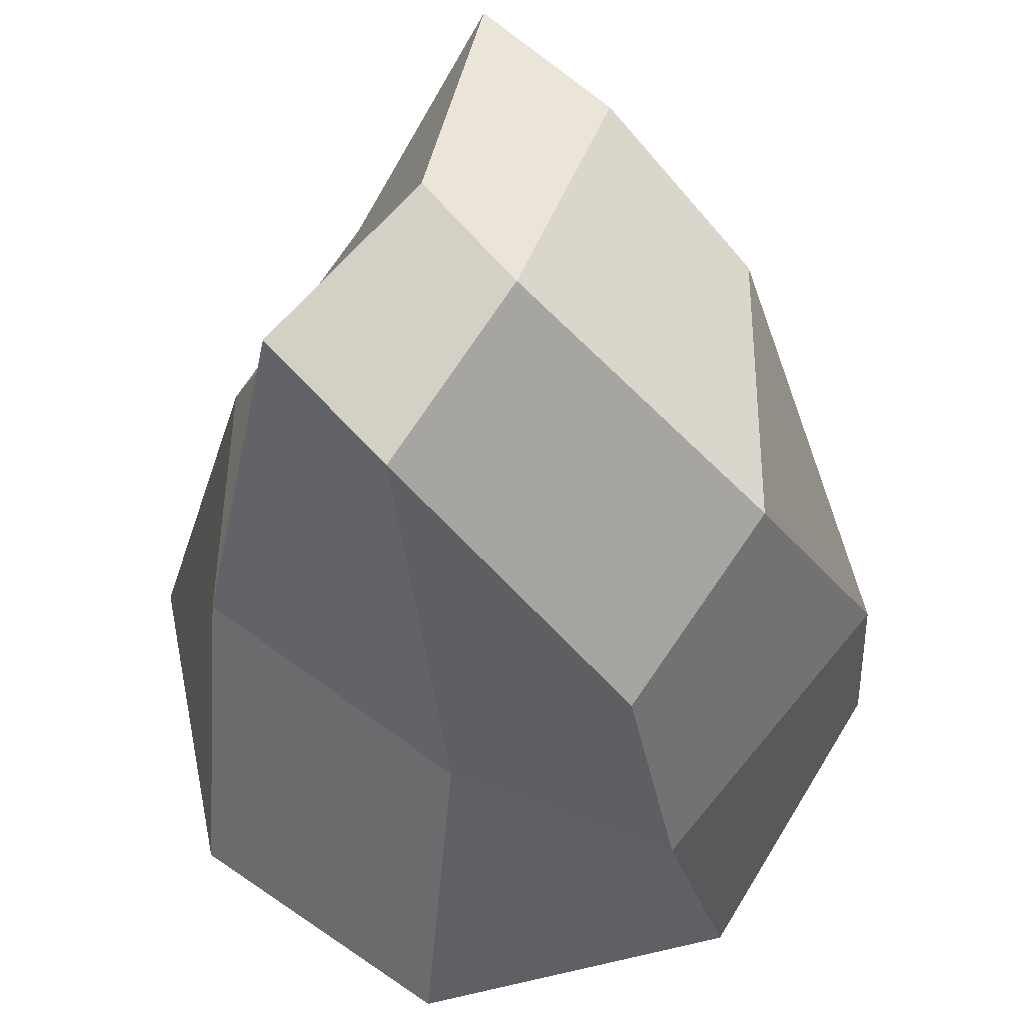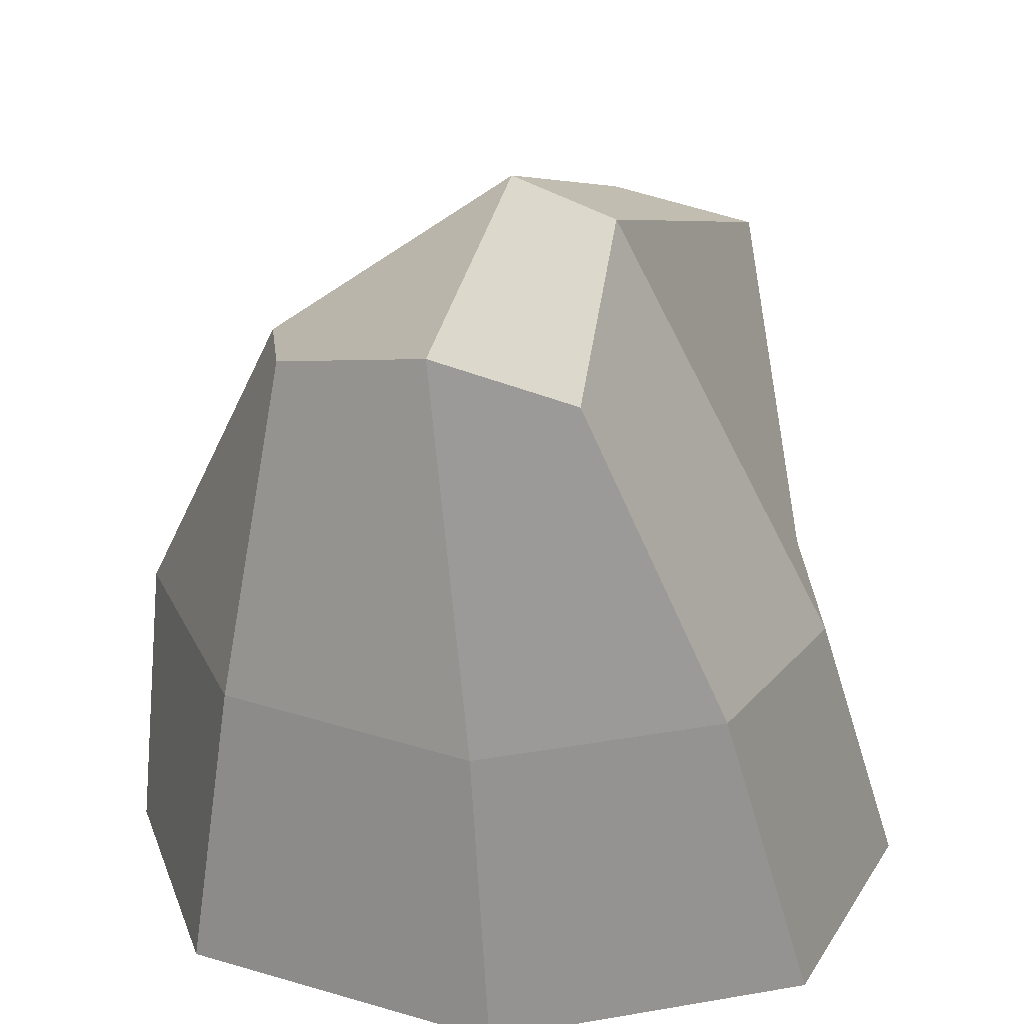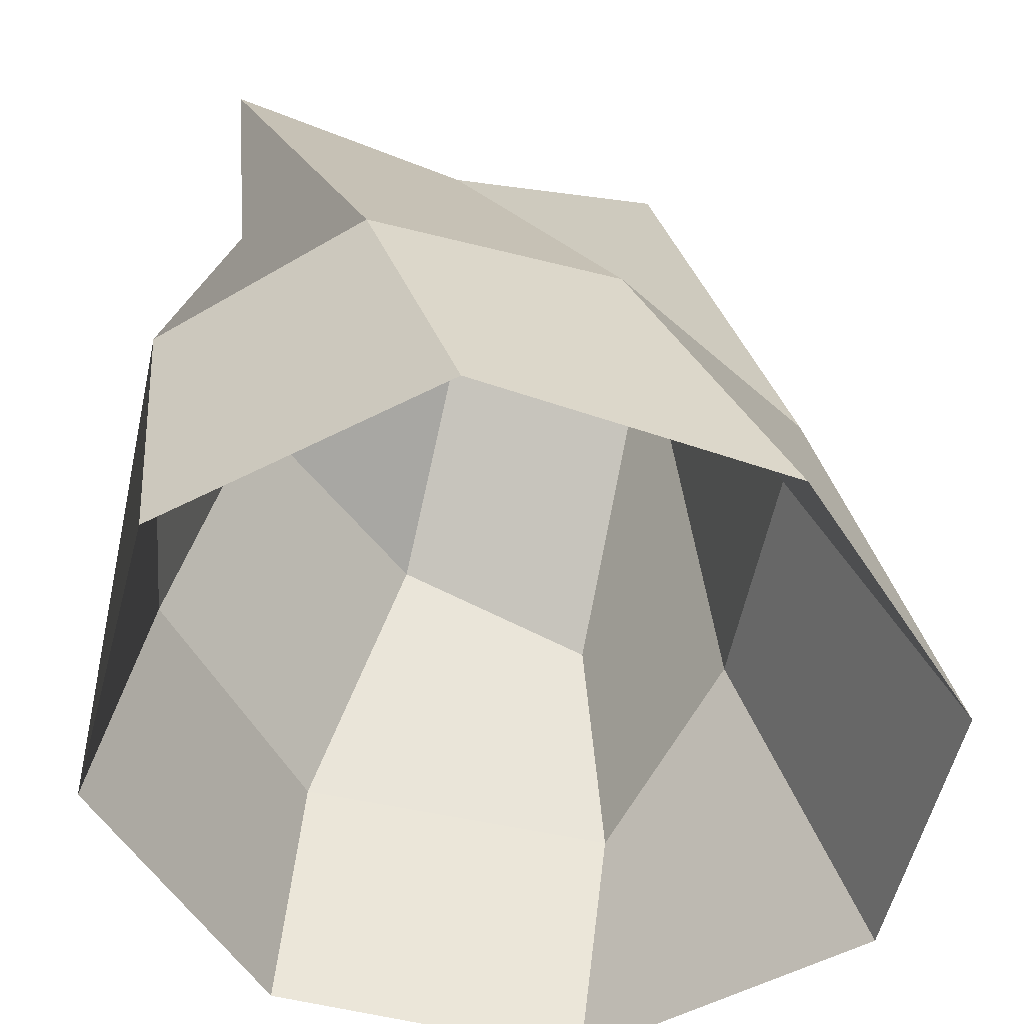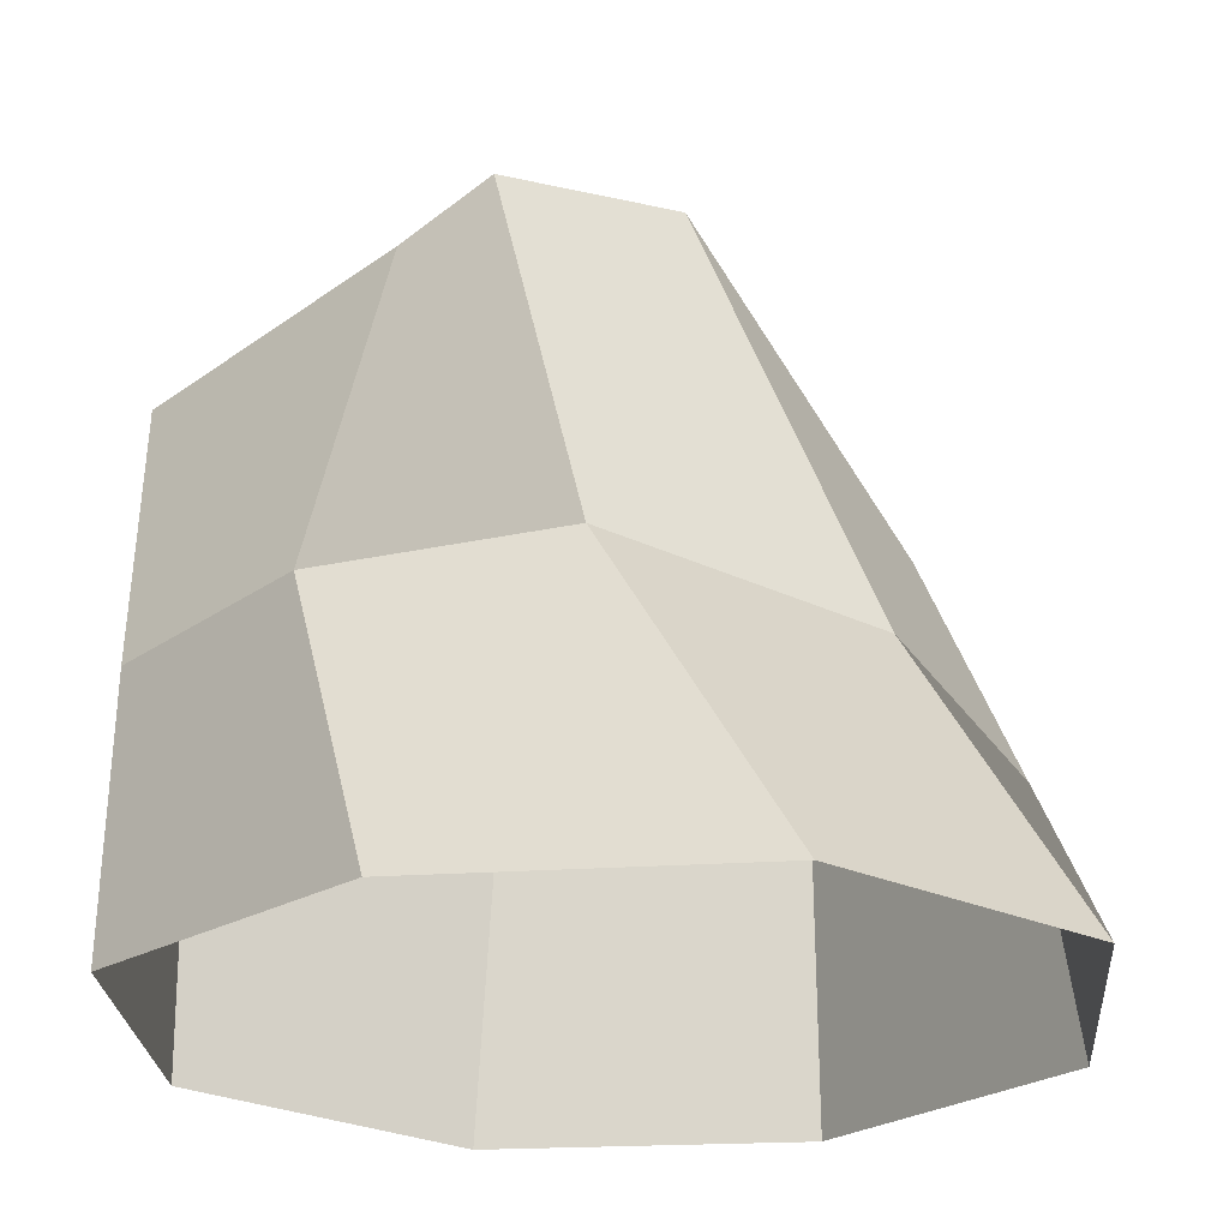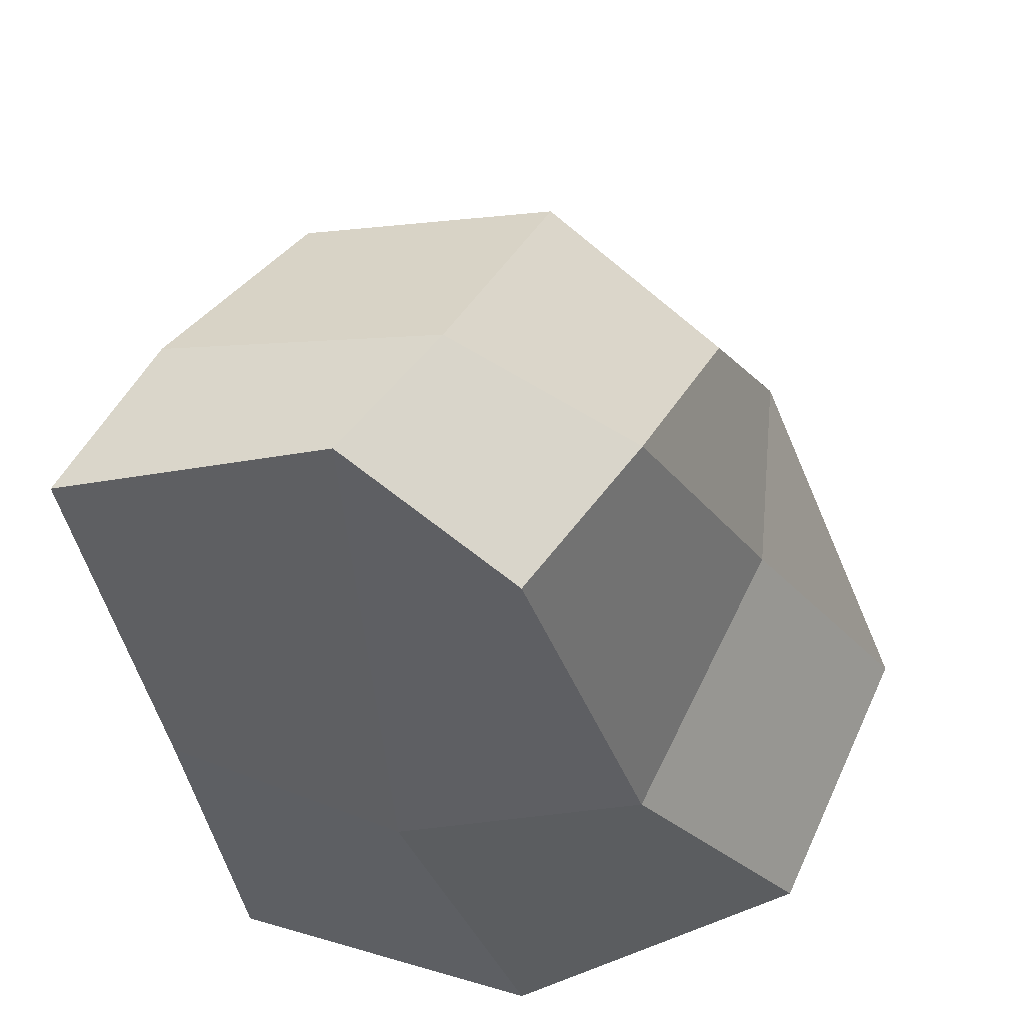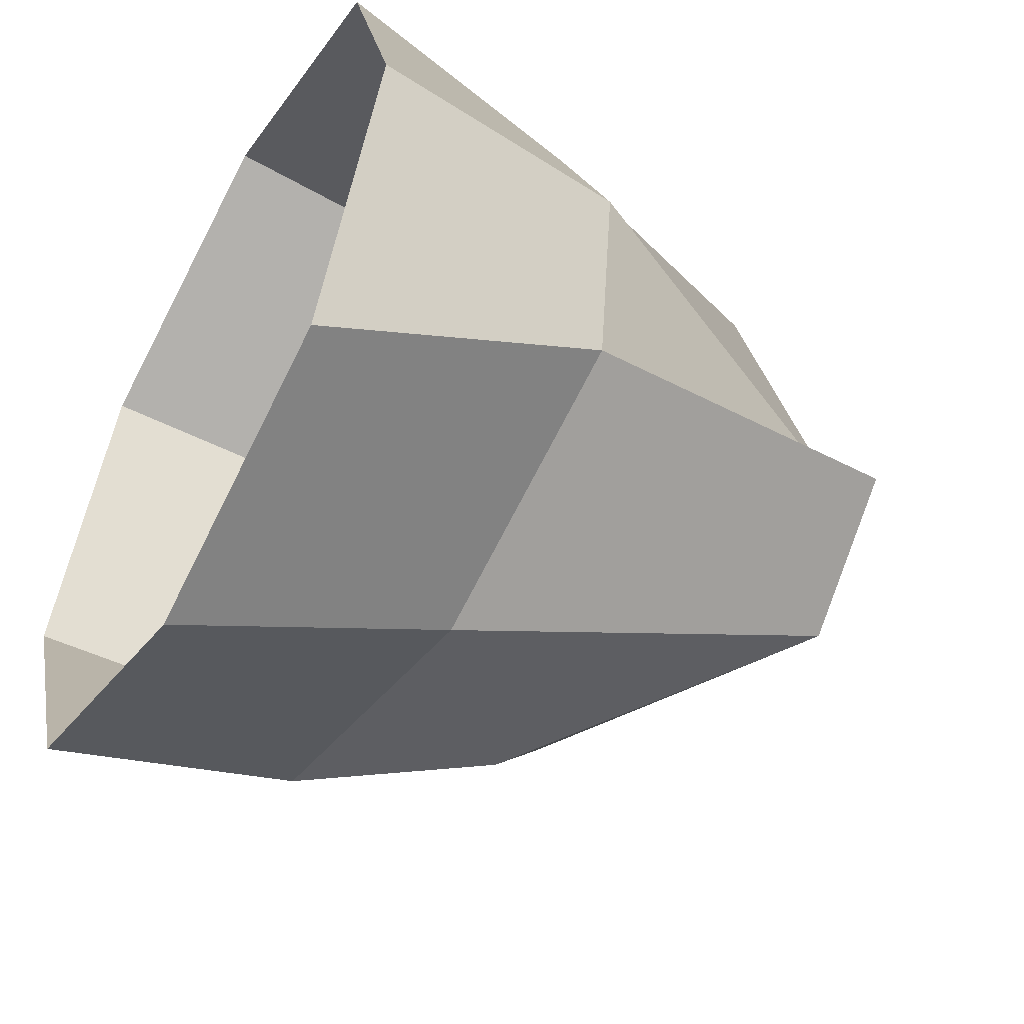
<metadata>
{"format":"obj","ext":"obj","renderer":"f3d","projection":"perspective","resolution":1024,"background":"white","views":[{"elev":65.2,"azim":-170.5,"up":"+Y"},{"elev":20.3,"azim":5.7,"up":"+Y"},{"elev":-52.3,"azim":52.6,"up":"+Y"},{"elev":-24.4,"azim":117.1,"up":"+Y"},{"elev":63.1,"azim":89.4,"up":"+Y"},{"elev":-52.9,"azim":60.2,"up":"+Z"}]}
</metadata>
<code>
g Rock_B
v -0.05736 -0 0.05736
v 0.001179 -0 0.0816
v -0.00177 0.05593 0.08411
v -0.0513 0.05093 0.05055
v -0.04166 0.1124 0.03973
v -0.01104 0.1214 0.065
v -0.001641 0.1414 0.01327
v -0.0513 0.1046 -0.006809
v -0.04414 0.04532 -0.05452
v 0.000788 0.0555 -0.04951
v 0.001179 0 -0.0816
v -0.05736 0 -0.05736
v 0.05736 -0 0.05736
v 0.07484 0 0
v 0.05921 0.05764 0.02373
v 0.04168 0.05736 0.06758
v -0.08042 0 0
v -0.07606 0.05354 -0.001517
v 0.01656 0.1197 0.0836
v 0.01893 0.1382 0.03223
v 0.05403 0.05736 -0.02317
v 0.05304 0 -0.05736
v 0.04212 0.1304 9.7e-05
v 0.01556 0.1317 -0.02132
v -0.03236 0.08377 -0.04029
f 1 2 3 4
f 5 6 7 8
f 9 10 11 12
f 13 14 15 16
f 17 1 4 18
f 6 19 20 7
f 11 10 21 22
f 16 3 2 13
f 12 17 18 9
f 15 14 22 21
f 7 20 23 24
f 8 7 24 25
f 4 3 6 5
f 18 4 5 8
f 9 18 8 25
f 25 24 10 9
f 21 10 24 23
f 20 15 21 23
f 16 15 20 19
f 6 3 16 19

</code>
